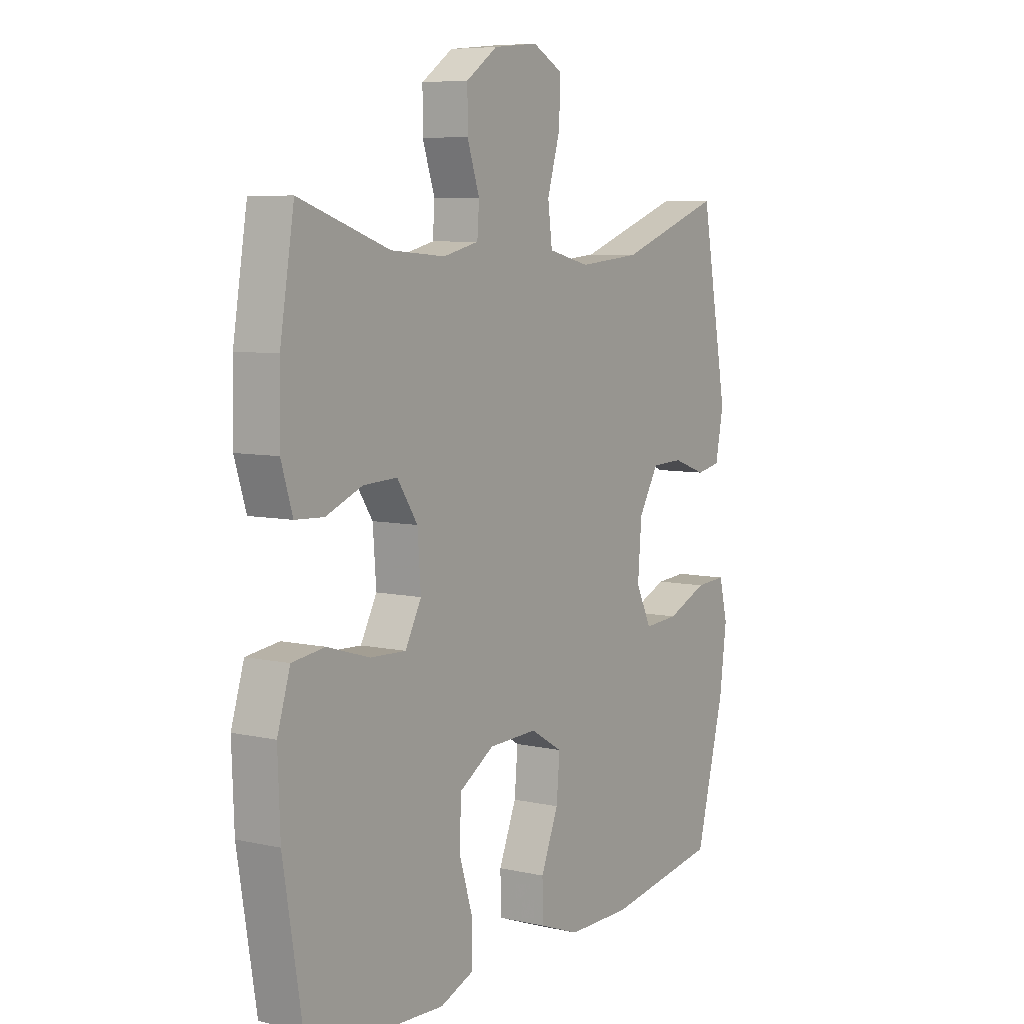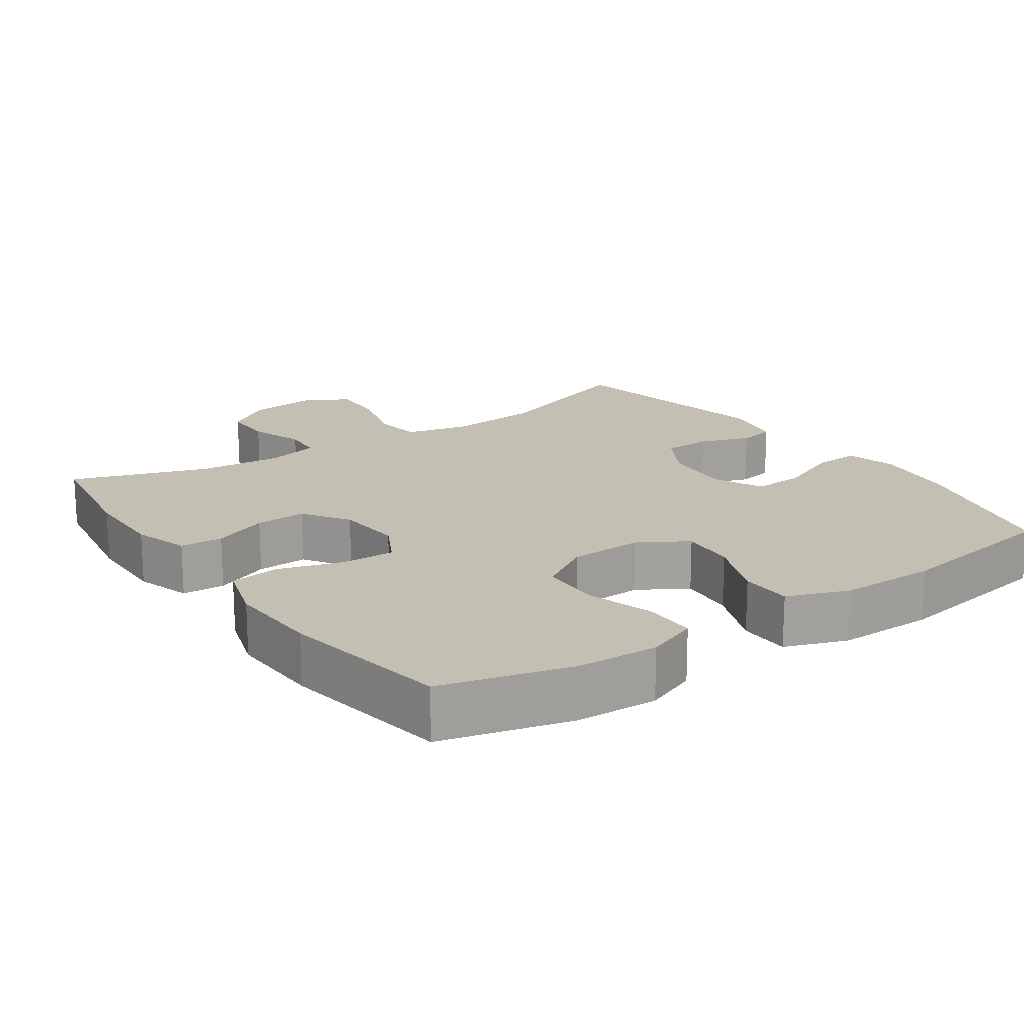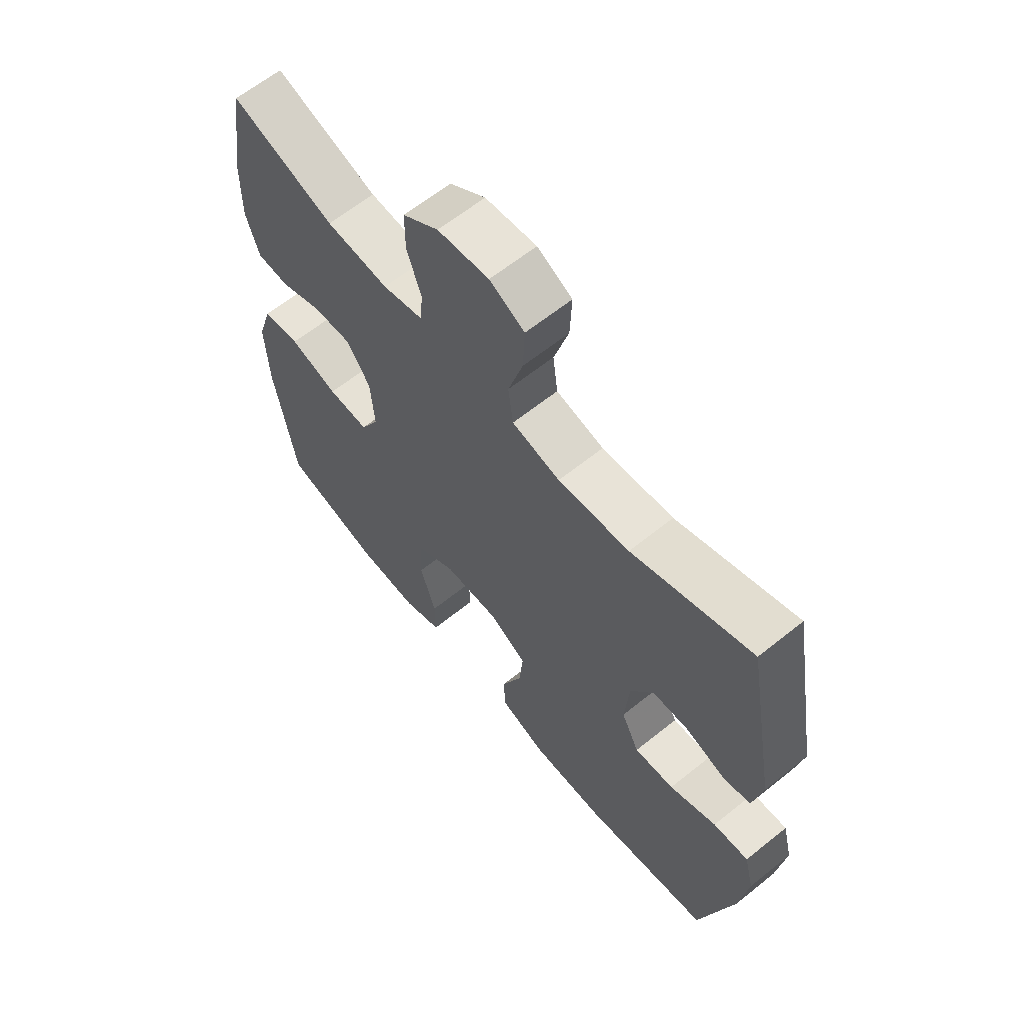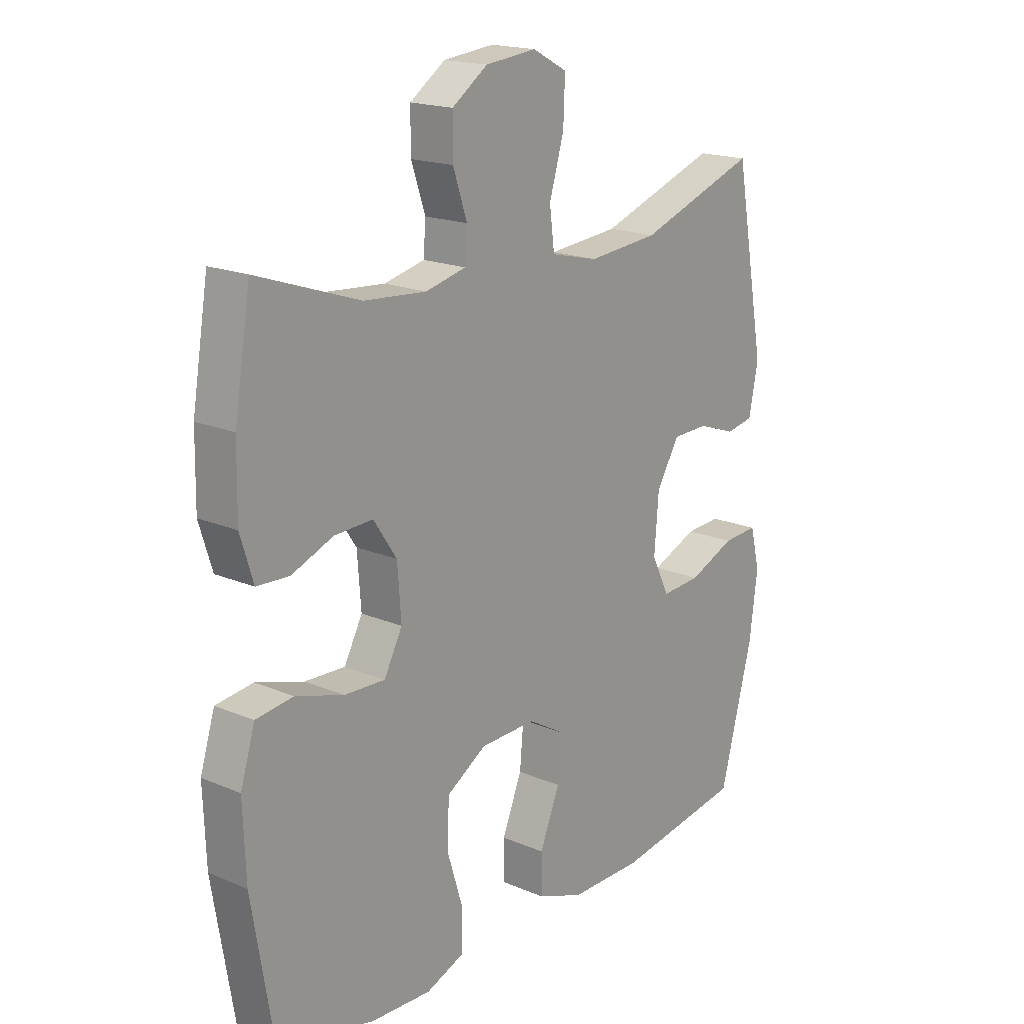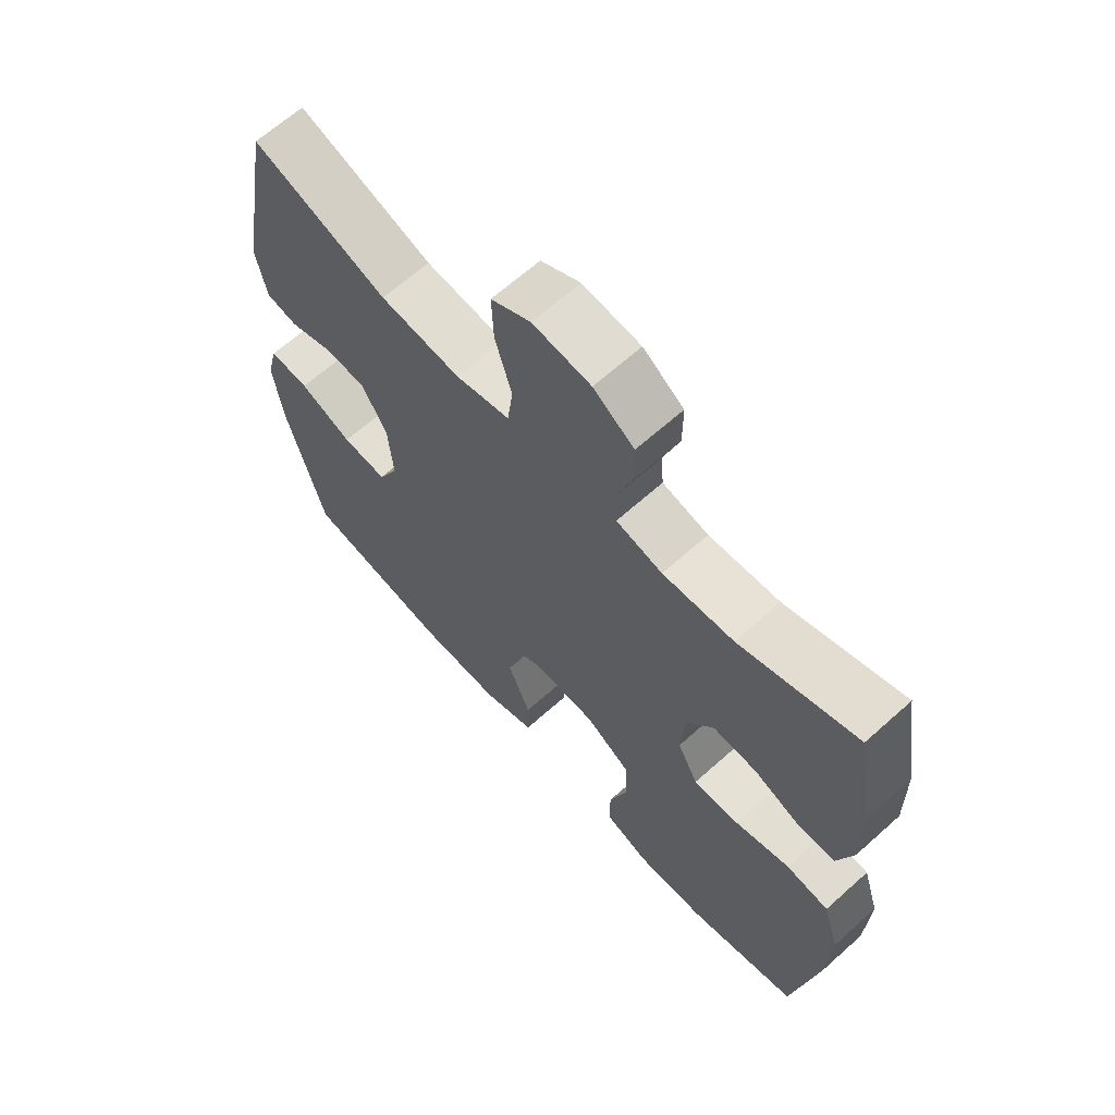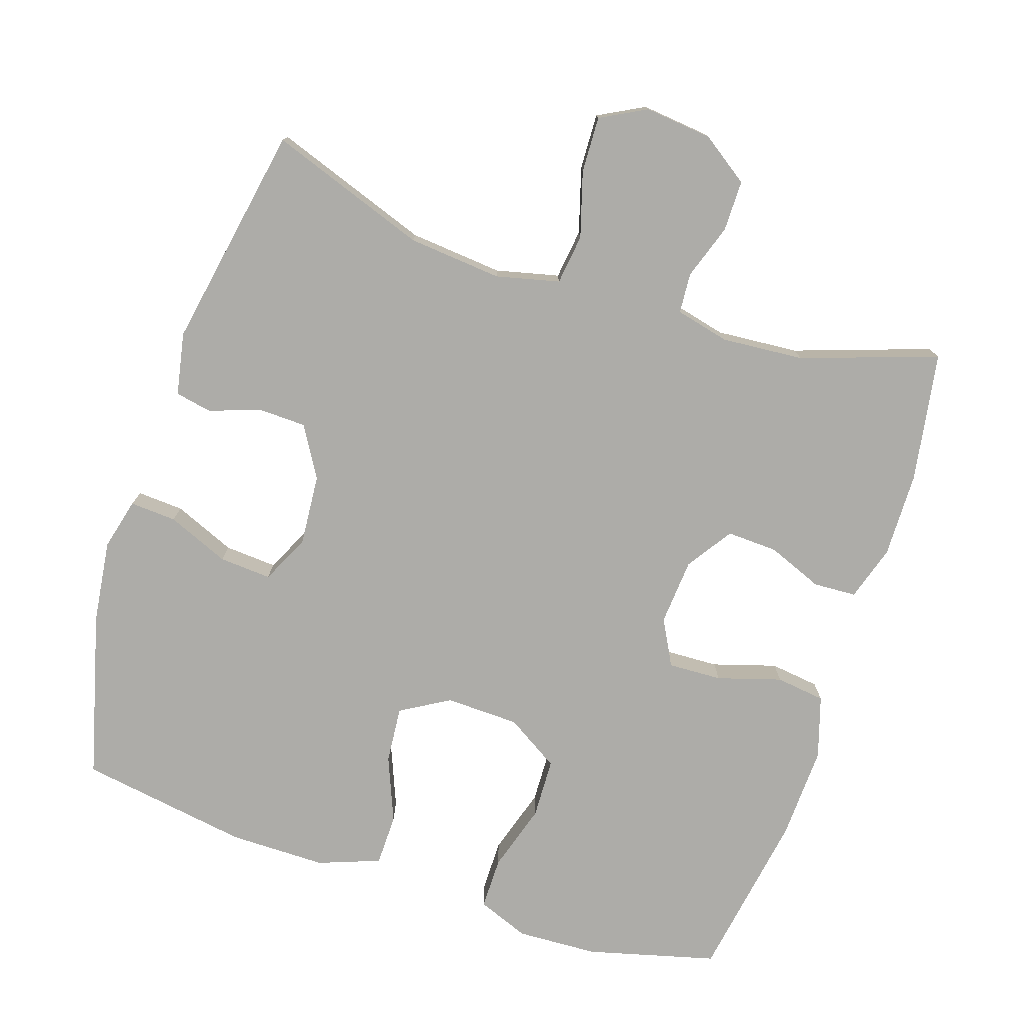
<metadata>
{"format":"obj","ext":"obj","renderer":"f3d","projection":"perspective","resolution":1024,"background":"white","views":[{"elev":7.0,"azim":123.0,"up":"+Z"},{"elev":17.9,"azim":145.2,"up":"+Y"},{"elev":63.2,"azim":-129.1,"up":"+Z"},{"elev":18.2,"azim":129.4,"up":"+Z"},{"elev":65.3,"azim":48.0,"up":"+Z"},{"elev":-76.7,"azim":-18.2,"up":"+Y"}]}
</metadata>
<code>
v -0.5 0.07 0.5
v -0.28 0.07 0.422
v -0.149 0.07 0.41
v -0.061 0.07 0.431
v -0.052 0.07 0.501
v -0.079 0.07 0.592
v -0.082 0.07 0.67
v -0.018 0.07 0.704
v 0.076 0.07 0.694
v 0.142 0.07 0.648
v 0.142 0.07 0.577
v 0.116 0.07 0.5
v 0.12 0.07 0.444
v 0.195 0.07 0.426
v 0.31 0.07 0.435
v 0.5 0.07 0.5
v 0.53 0.07 0.319
v 0.532 0.07 0.2
v 0.508 0.07 0.123
v 0.448 0.07 0.12
v 0.371 0.07 0.151
v 0.3 0.07 0.154
v 0.257 0.07 0.09
v 0.25 0.07 -0.003
v 0.284 0.07 -0.067
v 0.359 0.07 -0.064
v 0.448 0.07 -0.037
v 0.517 0.07 -0.046
v 0.544 0.07 -0.133
v 0.539 0.07 -0.264
v 0.5 0.07 -0.5
v 0.32 0.07 -0.547
v 0.207 0.07 -0.552
v 0.135 0.07 -0.524
v 0.135 0.07 -0.451
v 0.164 0.07 -0.357
v 0.161 0.07 -0.273
v 0.087 0.07 -0.227
v -0.016 0.07 -0.224
v -0.084 0.07 -0.264
v -0.077 0.07 -0.343
v -0.04 0.07 -0.434
v -0.041 0.07 -0.506
v -0.127 0.07 -0.538
v -0.262 0.07 -0.538
v -0.5 0.07 -0.5
v -0.561 0.07 -0.268
v -0.576 0.07 -0.152
v -0.558 0.07 -0.08
v -0.493 0.07 -0.084
v -0.407 0.07 -0.12
v -0.334 0.07 -0.125
v -0.301 0.07 -0.058
v -0.309 0.07 0.042
v -0.351 0.07 0.113
v -0.418 0.07 0.115
v -0.489 0.07 0.09
v -0.54 0.07 0.1
v -0.557 0.07 0.187
v -0.5 0 0.5
v -0.28 0 0.422
v -0.149 0 0.41
v -0.061 0 0.431
v -0.052 0 0.501
v -0.079 0 0.592
v -0.082 0 0.67
v -0.018 0 0.704
v 0.076 0 0.694
v 0.142 0 0.648
v 0.142 0 0.577
v 0.116 0 0.5
v 0.12 0 0.444
v 0.195 0 0.426
v 0.31 0 0.435
v 0.5 0 0.5
v 0.53 0 0.319
v 0.532 0 0.2
v 0.508 0 0.123
v 0.448 0 0.12
v 0.371 0 0.151
v 0.3 0 0.154
v 0.257 0 0.09
v 0.25 0 -0.003
v 0.284 0 -0.067
v 0.359 0 -0.064
v 0.448 0 -0.037
v 0.517 0 -0.046
v 0.544 0 -0.133
v 0.539 0 -0.264
v 0.5 0 -0.5
v 0.32 0 -0.547
v 0.207 0 -0.552
v 0.135 0 -0.524
v 0.135 0 -0.451
v 0.164 0 -0.357
v 0.161 0 -0.273
v 0.087 0 -0.227
v -0.016 0 -0.224
v -0.084 0 -0.264
v -0.077 0 -0.343
v -0.04 0 -0.434
v -0.041 0 -0.506
v -0.127 0 -0.538
v -0.262 0 -0.538
v -0.5 0 -0.5
v -0.561 0 -0.268
v -0.576 0 -0.152
v -0.558 0 -0.08
v -0.493 0 -0.084
v -0.407 0 -0.12
v -0.334 0 -0.125
v -0.301 0 -0.058
v -0.309 0 0.042
v -0.351 0 0.113
v -0.418 0 0.115
v -0.489 0 0.09
v -0.54 0 0.1
v -0.557 0 0.187
f 59 1 2
f 58 59 2
f 57 58 2
f 56 57 2
f 55 56 2 3
f 54 55 3 4
f 53 54 4
f 49 50 51
f 48 49 51
f 47 48 51
f 46 47 51
f 45 46 51
f 44 45 51
f 43 44 51
f 42 43 51
f 41 42 51
f 40 41 51 52
f 39 40 52 53
f 34 35 36
f 33 34 36
f 32 33 36
f 31 32 36
f 30 31 36
f 29 30 36
f 28 29 36
f 27 28 36
f 26 27 36
f 25 26 36 37
f 24 25 37 38
f 19 20 21
f 18 19 21
f 17 18 21
f 16 17 21
f 15 16 21
f 14 15 21 22
f 13 14 22 23
f 10 11 12
f 9 10 12
f 8 9 12
f 7 8 12
f 6 7 12
f 5 6 12
f 4 5 12 13
f 38 39 53
f 24 38 53
f 23 24 53
f 13 23 53
f 4 13 53
f 61 60 118
f 61 118 117
f 61 117 116
f 61 116 115
f 62 61 115 114
f 63 62 114 113
f 63 113 112
f 110 109 108
f 110 108 107
f 110 107 106
f 110 106 105
f 110 105 104
f 110 104 103
f 110 103 102
f 110 102 101
f 110 101 100
f 111 110 100 99
f 112 111 99 98
f 95 94 93
f 95 93 92
f 95 92 91
f 95 91 90
f 95 90 89
f 95 89 88
f 95 88 87
f 95 87 86
f 95 86 85
f 96 95 85 84
f 97 96 84 83
f 80 79 78
f 80 78 77
f 80 77 76
f 80 76 75
f 80 75 74
f 81 80 74 73
f 82 81 73 72
f 71 70 69
f 71 69 68
f 71 68 67
f 71 67 66
f 71 66 65
f 71 65 64
f 72 71 64 63
f 112 98 97
f 112 97 83
f 112 83 82
f 112 82 72
f 112 72 63
f 1 60 61 2
f 2 61 62 3
f 3 62 63 4
f 4 63 64 5
f 5 64 65 6
f 6 65 66 7
f 7 66 67 8
f 8 67 68 9
f 9 68 69 10
f 10 69 70 11
f 11 70 71 12
f 12 71 72 13
f 13 72 73 14
f 14 73 74 15
f 15 74 75 16
f 16 75 76 17
f 17 76 77 18
f 18 77 78 19
f 19 78 79 20
f 20 79 80 21
f 21 80 81 22
f 22 81 82 23
f 23 82 83 24
f 24 83 84 25
f 25 84 85 26
f 26 85 86 27
f 27 86 87 28
f 28 87 88 29
f 29 88 89 30
f 30 89 90 31
f 31 90 91 32
f 32 91 92 33
f 33 92 93 34
f 34 93 94 35
f 35 94 95 36
f 36 95 96 37
f 37 96 97 38
f 38 97 98 39
f 39 98 99 40
f 40 99 100 41
f 41 100 101 42
f 42 101 102 43
f 43 102 103 44
f 44 103 104 45
f 45 104 105 46
f 46 105 106 47
f 47 106 107 48
f 48 107 108 49
f 49 108 109 50
f 50 109 110 51
f 51 110 111 52
f 52 111 112 53
f 53 112 113 54
f 54 113 114 55
f 55 114 115 56
f 56 115 116 57
f 57 116 117 58
f 58 117 118 59
f 59 118 60 1

</code>
